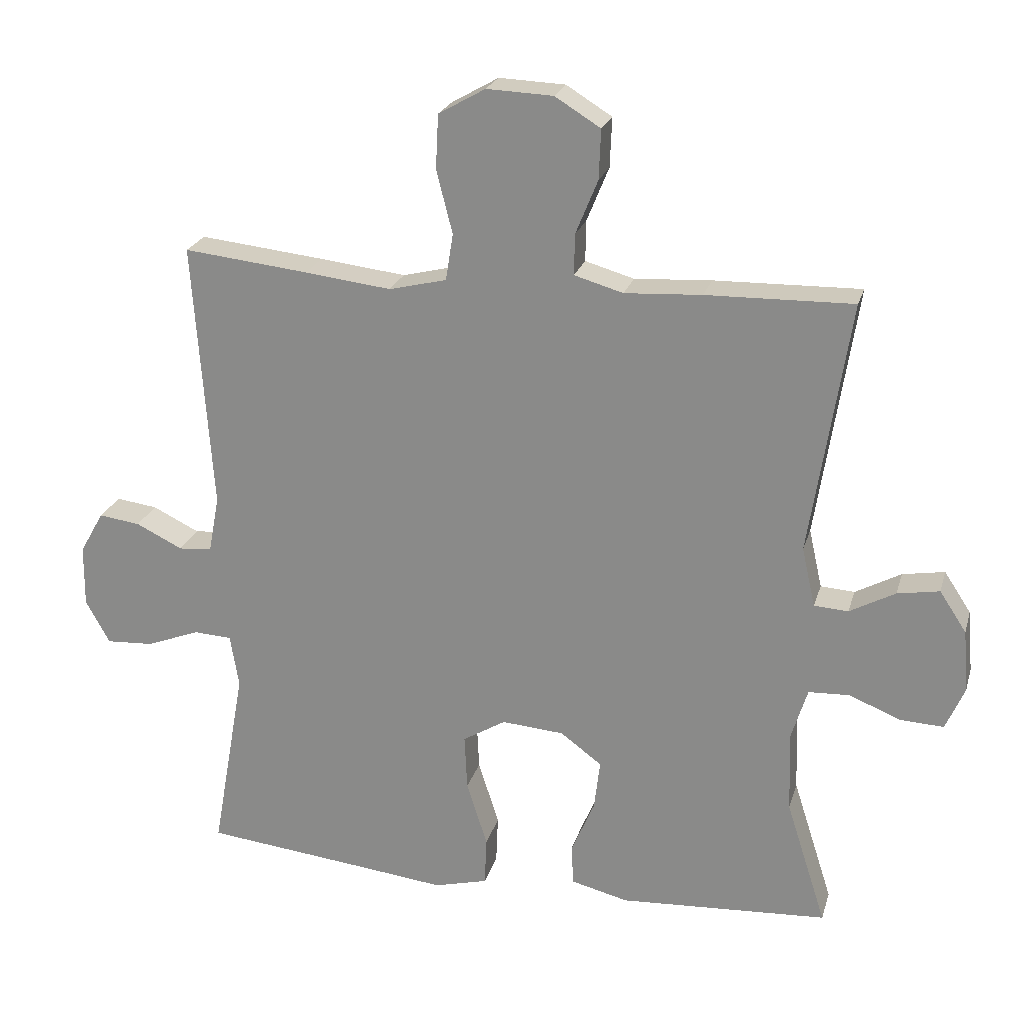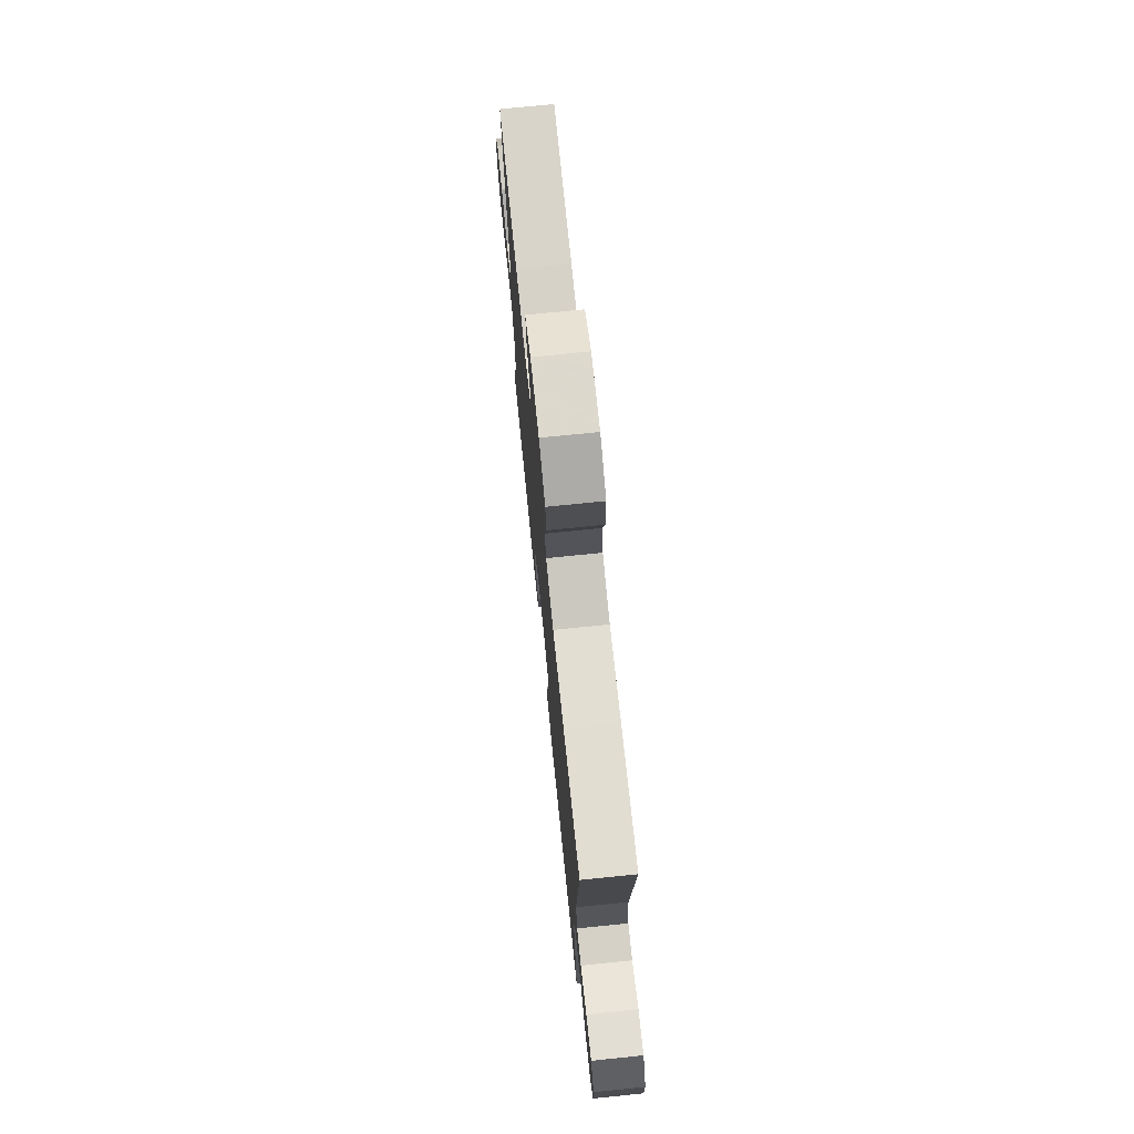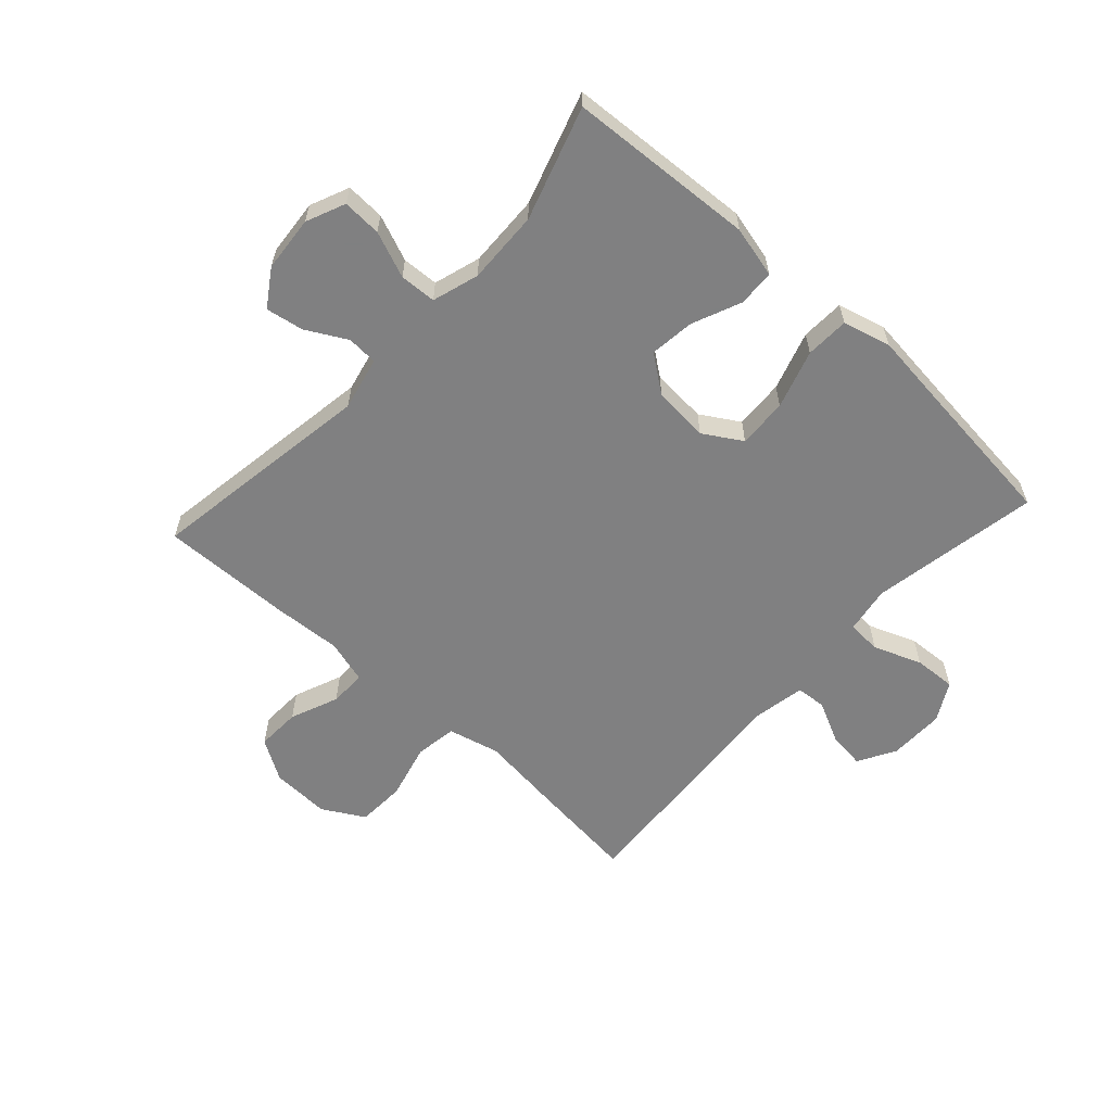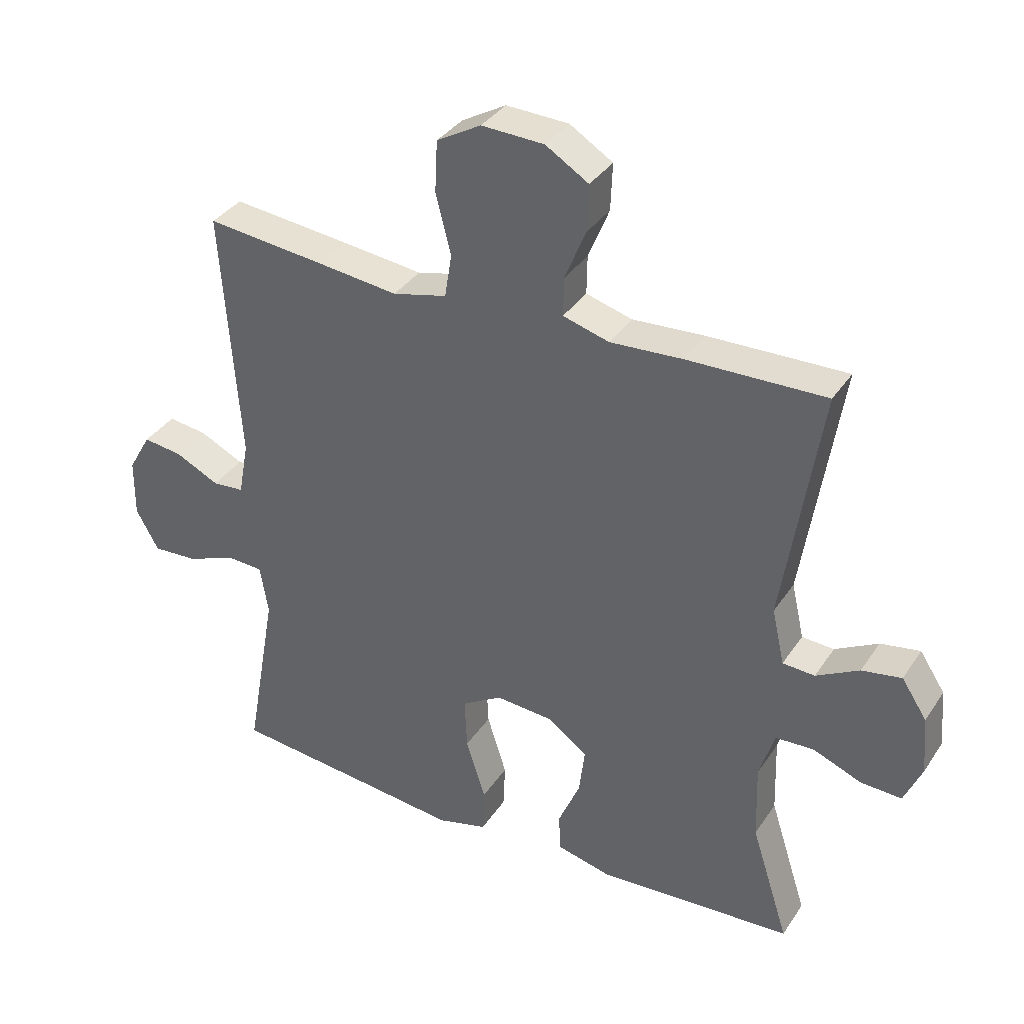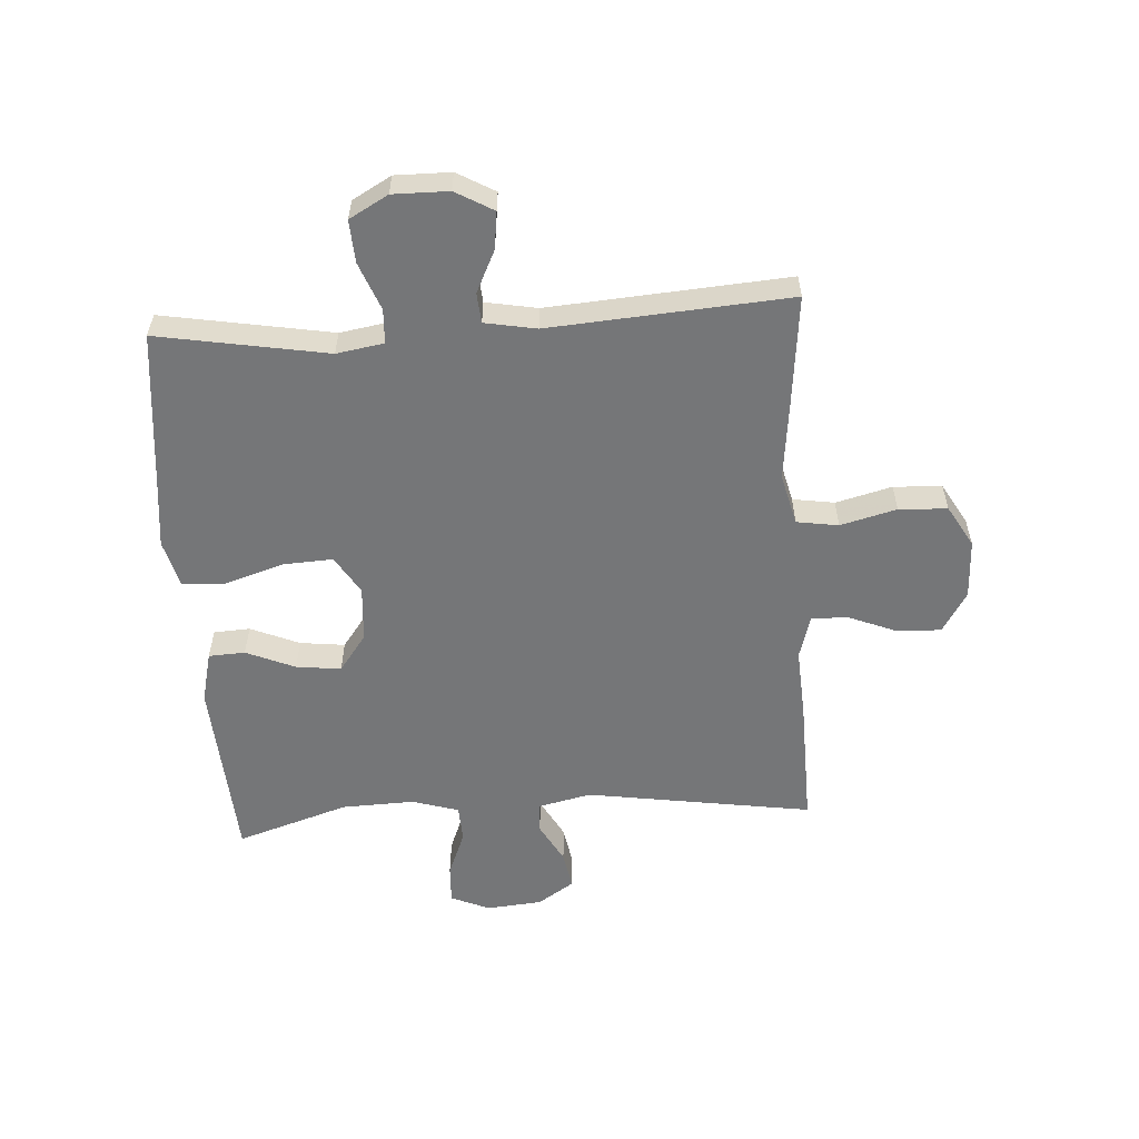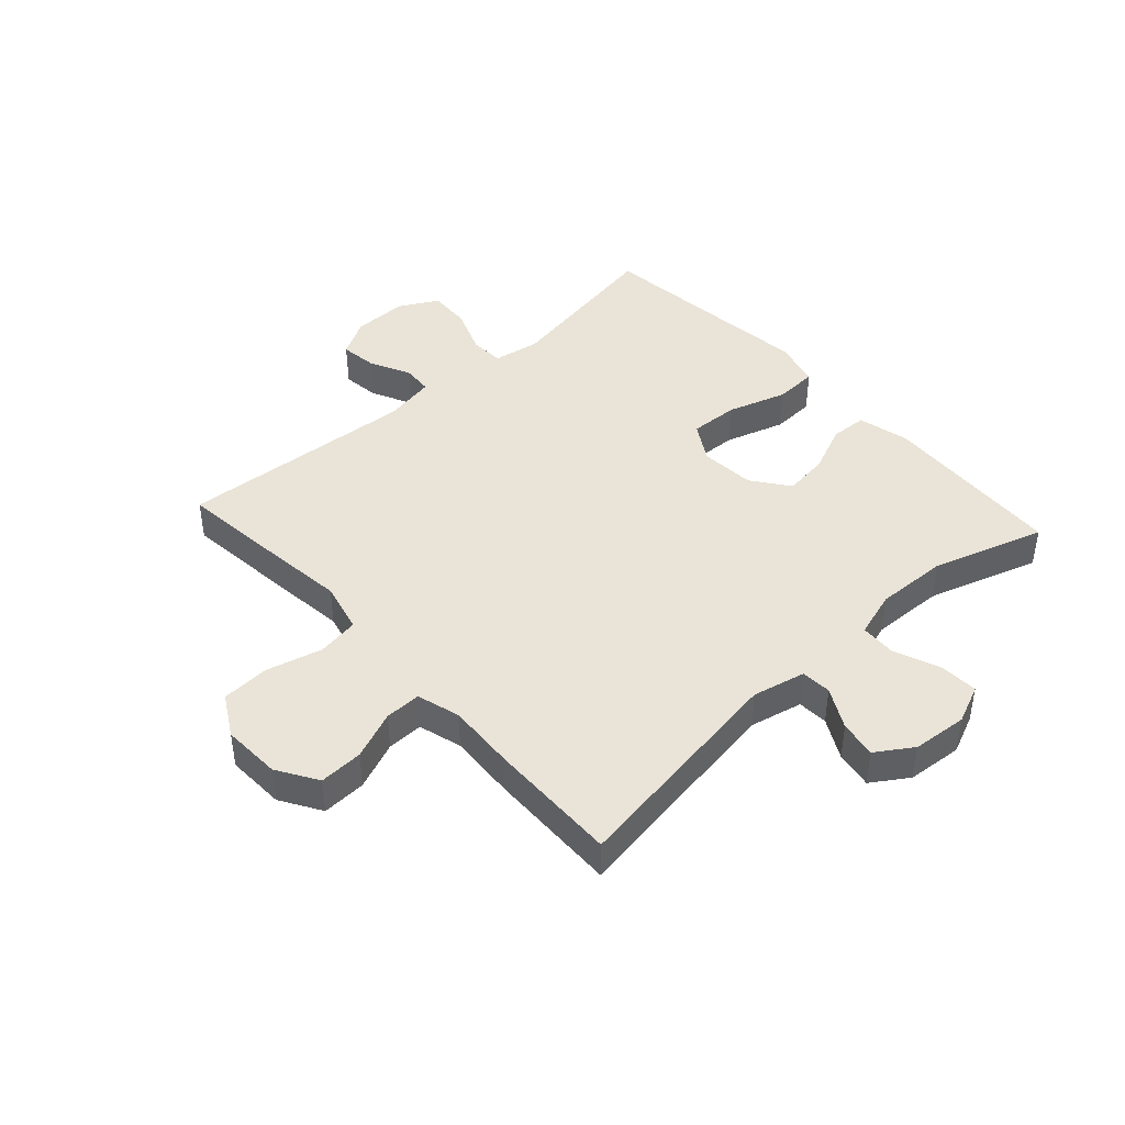
<metadata>
{"format":"obj","ext":"obj","renderer":"f3d","projection":"perspective","resolution":1024,"background":"white","views":[{"elev":23.1,"azim":14.9,"up":"+Z"},{"elev":74.3,"azim":-95.8,"up":"+Z"},{"elev":-60.0,"azim":137.6,"up":"+Y"},{"elev":35.6,"azim":29.2,"up":"+Z"},{"elev":-56.8,"azim":-86.2,"up":"+Y"},{"elev":43.3,"azim":47.8,"up":"+Y"}]}
</metadata>
<code>
v -0.5 0.07 0.5
v -0.313 0.07 0.48
v -0.184 0.07 0.465
v -0.098 0.07 0.486
v -0.087 0.07 0.556
v -0.111 0.07 0.65
v -0.107 0.07 0.731
v -0.037 0.07 0.771
v 0.062 0.07 0.767
v 0.13 0.07 0.725
v 0.127 0.07 0.651
v 0.094 0.07 0.57
v 0.093 0.07 0.509
v 0.166 0.07 0.488
v 0.281 0.07 0.495
v 0.5 0.07 0.5
v 0.441 0.07 0.12
v 0.461 0.07 0.031
v 0.512 0.07 0.028
v 0.58 0.07 0.065
v 0.643 0.07 0.076
v 0.683 0.07 0.015
v 0.691 0.07 -0.078
v 0.663 0.07 -0.143
v 0.598 0.07 -0.14
v 0.521 0.07 -0.109
v 0.46 0.07 -0.112
v 0.436 0.07 -0.19
v 0.44 0.07 -0.312
v 0.5 0.07 -0.5
v 0.188 0.07 -0.519
v 0.102 0.07 -0.498
v 0.099 0.07 -0.437
v 0.134 0.07 -0.355
v 0.143 0.07 -0.28
v 0.081 0.07 -0.234
v -0.012 0.07 -0.227
v -0.076 0.07 -0.266
v -0.072 0.07 -0.349
v -0.041 0.07 -0.447
v -0.044 0.07 -0.52
v -0.124 0.07 -0.541
v -0.248 0.07 -0.527
v -0.5 0.07 -0.5
v -0.45 0.07 -0.217
v -0.463 0.07 -0.138
v -0.52 0.07 -0.135
v -0.6 0.07 -0.166
v -0.671 0.07 -0.17
v -0.707 0.07 -0.105
v -0.706 0.07 -0.012
v -0.67 0.07 0.051
v -0.608 0.07 0.043
v -0.538 0.07 0.009
v -0.488 0.07 0.013
v -0.472 0.07 0.099
v -0.5 0 0.5
v -0.313 0 0.48
v -0.184 0 0.465
v -0.098 0 0.486
v -0.087 0 0.556
v -0.111 0 0.65
v -0.107 0 0.731
v -0.037 0 0.771
v 0.062 0 0.767
v 0.13 0 0.725
v 0.127 0 0.651
v 0.094 0 0.57
v 0.093 0 0.509
v 0.166 0 0.488
v 0.281 0 0.495
v 0.5 0 0.5
v 0.441 0 0.12
v 0.461 0 0.031
v 0.512 0 0.028
v 0.58 0 0.065
v 0.643 0 0.076
v 0.683 0 0.015
v 0.691 0 -0.078
v 0.663 0 -0.143
v 0.598 0 -0.14
v 0.521 0 -0.109
v 0.46 0 -0.112
v 0.436 0 -0.19
v 0.44 0 -0.312
v 0.5 0 -0.5
v 0.188 0 -0.519
v 0.102 0 -0.498
v 0.099 0 -0.437
v 0.134 0 -0.355
v 0.143 0 -0.28
v 0.081 0 -0.234
v -0.012 0 -0.227
v -0.076 0 -0.266
v -0.072 0 -0.349
v -0.041 0 -0.447
v -0.044 0 -0.52
v -0.124 0 -0.541
v -0.248 0 -0.527
v -0.5 0 -0.5
v -0.45 0 -0.217
v -0.463 0 -0.138
v -0.52 0 -0.135
v -0.6 0 -0.166
v -0.671 0 -0.17
v -0.707 0 -0.105
v -0.706 0 -0.012
v -0.67 0 0.051
v -0.608 0 0.043
v -0.538 0 0.009
v -0.488 0 0.013
v -0.472 0 0.099
f 52 53 54
f 51 52 54
f 50 51 54
f 49 50 54
f 48 49 54
f 47 48 54
f 46 47 54 55
f 43 44 45
f 43 45 46
f 42 43 46
f 41 42 46
f 40 41 46
f 39 40 46
f 46 55 56
f 39 46 56
f 38 39 56
f 32 33 34
f 31 32 34
f 30 31 34
f 29 30 34
f 28 29 34 35
f 27 28 35 36
f 24 25 26
f 23 24 26
f 22 23 26
f 21 22 26
f 20 21 26
f 19 20 26
f 18 19 26 27
f 27 36 37
f 18 27 37
f 17 18 37
f 37 38 56
f 17 37 56
f 16 17 56
f 15 16 56
f 14 15 56
f 10 11 12
f 9 10 12
f 8 9 12
f 7 8 12
f 6 7 12
f 5 6 12
f 56 1 2 3
f 56 3 4
f 14 56 4
f 13 14 4
f 4 5 12 13
f 110 109 108
f 110 108 107
f 110 107 106
f 110 106 105
f 110 105 104
f 110 104 103
f 111 110 103 102
f 101 100 99
f 102 101 99
f 102 99 98
f 102 98 97
f 102 97 96
f 102 96 95
f 112 111 102
f 112 102 95
f 112 95 94
f 90 89 88
f 90 88 87
f 90 87 86
f 90 86 85
f 91 90 85 84
f 92 91 84 83
f 82 81 80
f 82 80 79
f 82 79 78
f 82 78 77
f 82 77 76
f 82 76 75
f 83 82 75 74
f 93 92 83
f 93 83 74
f 93 74 73
f 112 94 93
f 112 93 73
f 112 73 72
f 112 72 71
f 112 71 70
f 68 67 66
f 68 66 65
f 68 65 64
f 68 64 63
f 68 63 62
f 68 62 61
f 59 58 57 112
f 60 59 112
f 60 112 70
f 60 70 69
f 69 68 61 60
f 1 57 58 2
f 2 58 59 3
f 3 59 60 4
f 4 60 61 5
f 5 61 62 6
f 6 62 63 7
f 7 63 64 8
f 8 64 65 9
f 9 65 66 10
f 10 66 67 11
f 11 67 68 12
f 12 68 69 13
f 13 69 70 14
f 14 70 71 15
f 15 71 72 16
f 16 72 73 17
f 17 73 74 18
f 18 74 75 19
f 19 75 76 20
f 20 76 77 21
f 21 77 78 22
f 22 78 79 23
f 23 79 80 24
f 24 80 81 25
f 25 81 82 26
f 26 82 83 27
f 27 83 84 28
f 28 84 85 29
f 29 85 86 30
f 30 86 87 31
f 31 87 88 32
f 32 88 89 33
f 33 89 90 34
f 34 90 91 35
f 35 91 92 36
f 36 92 93 37
f 37 93 94 38
f 38 94 95 39
f 39 95 96 40
f 40 96 97 41
f 41 97 98 42
f 42 98 99 43
f 43 99 100 44
f 44 100 101 45
f 45 101 102 46
f 46 102 103 47
f 47 103 104 48
f 48 104 105 49
f 49 105 106 50
f 50 106 107 51
f 51 107 108 52
f 52 108 109 53
f 53 109 110 54
f 54 110 111 55
f 55 111 112 56
f 56 112 57 1

</code>
